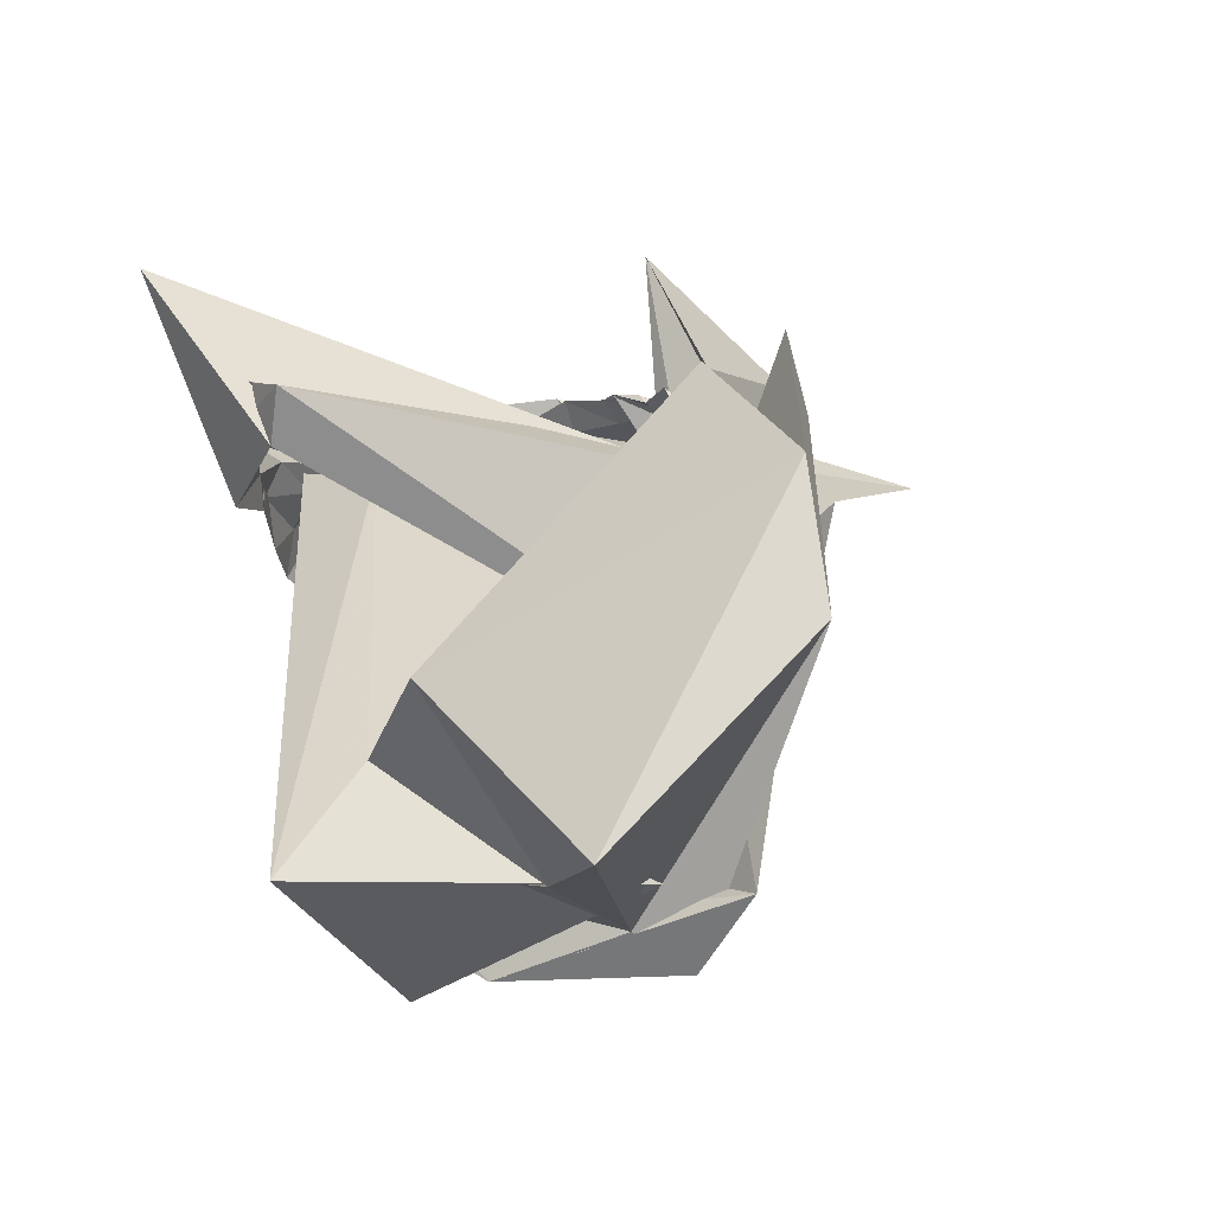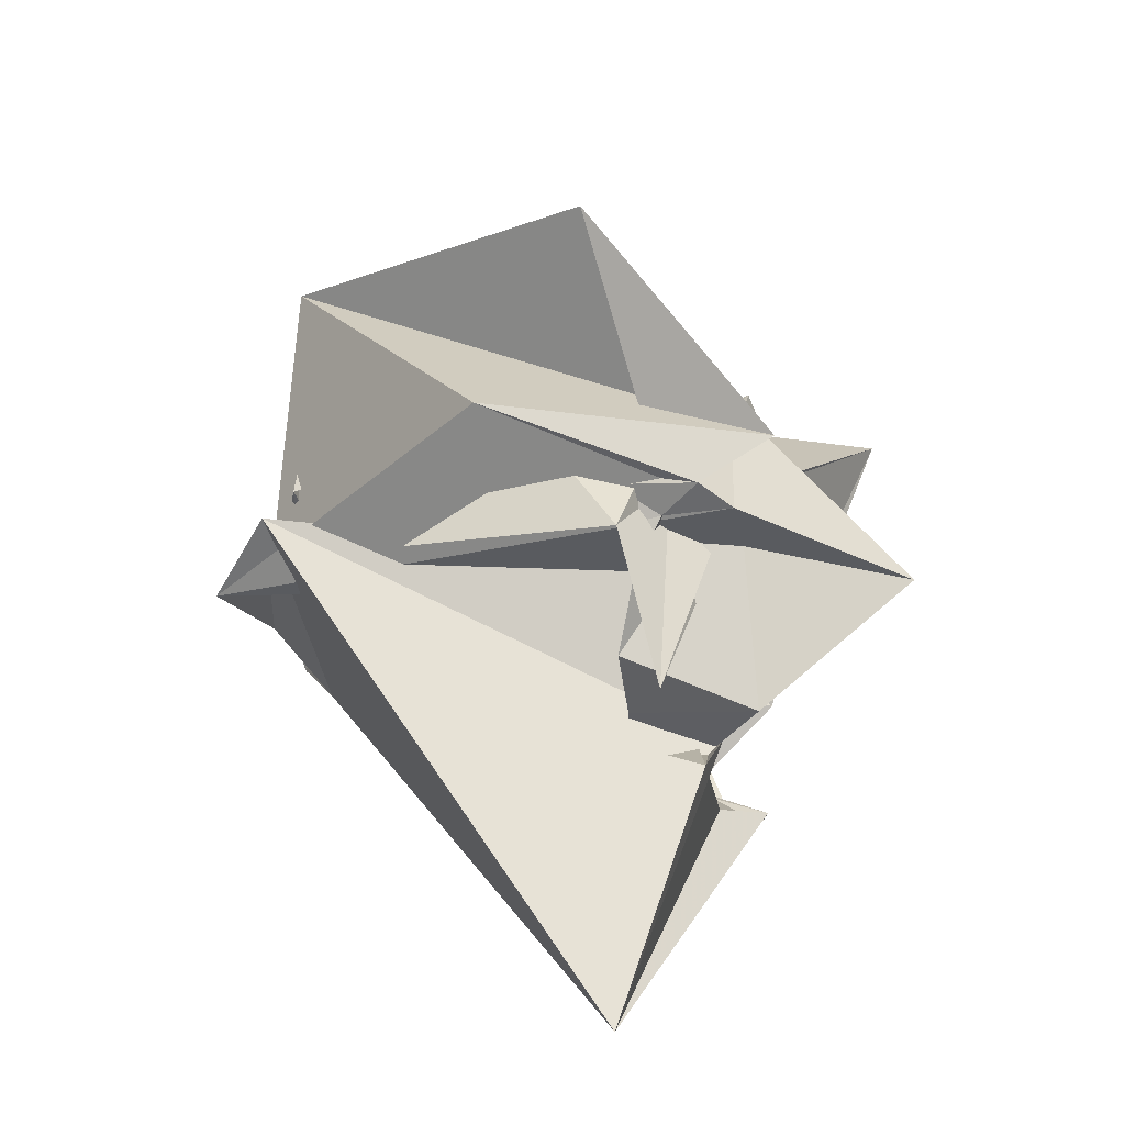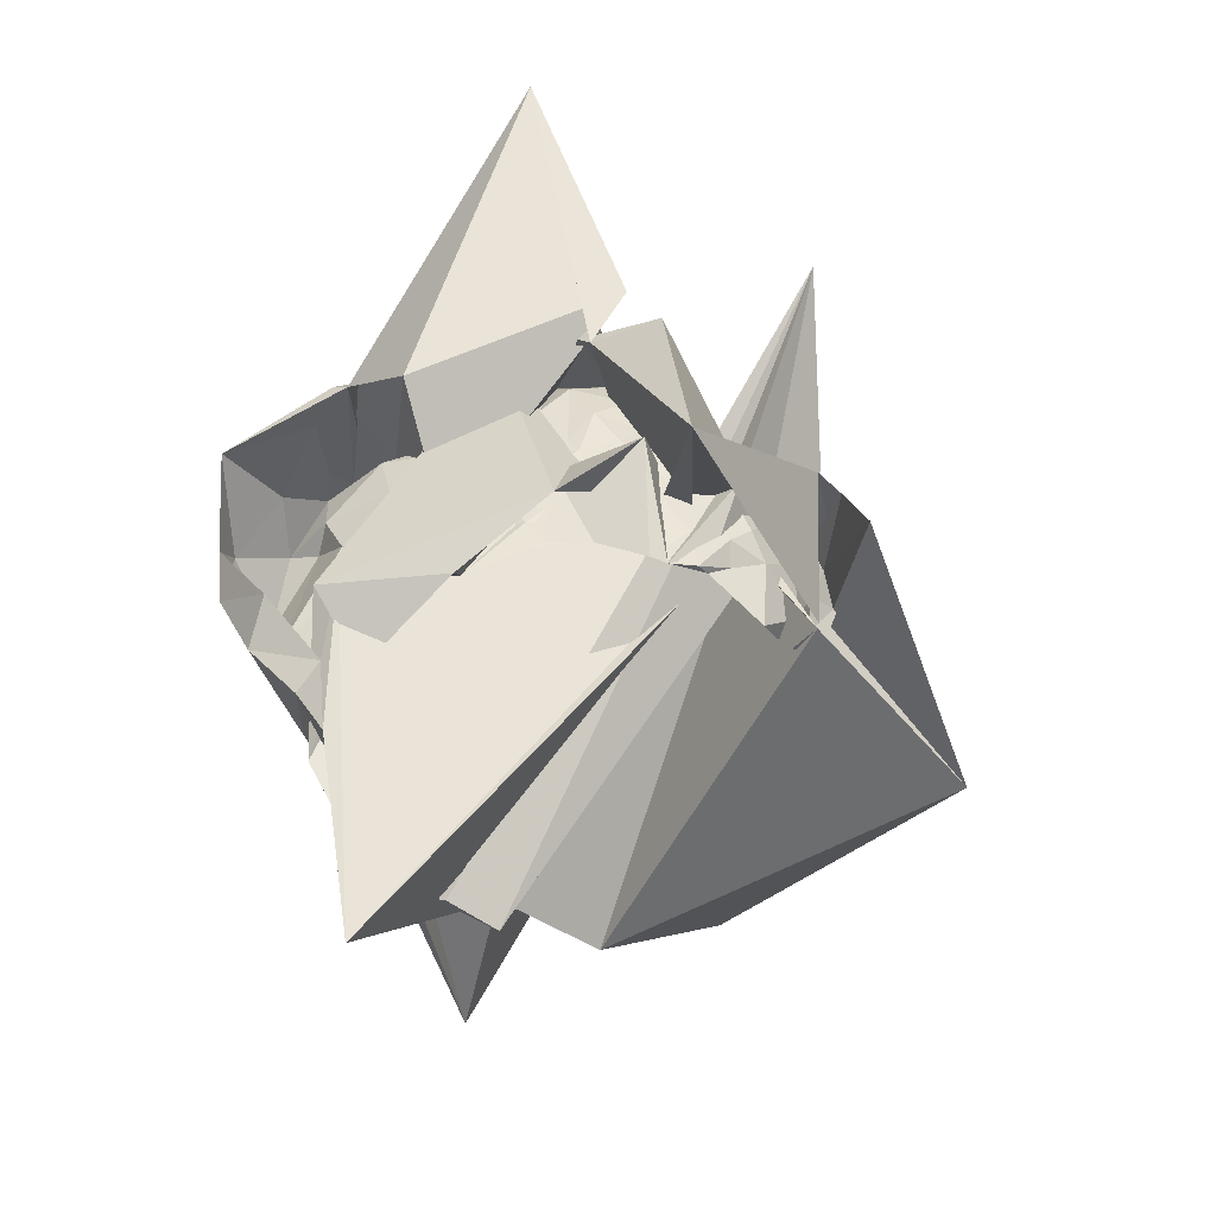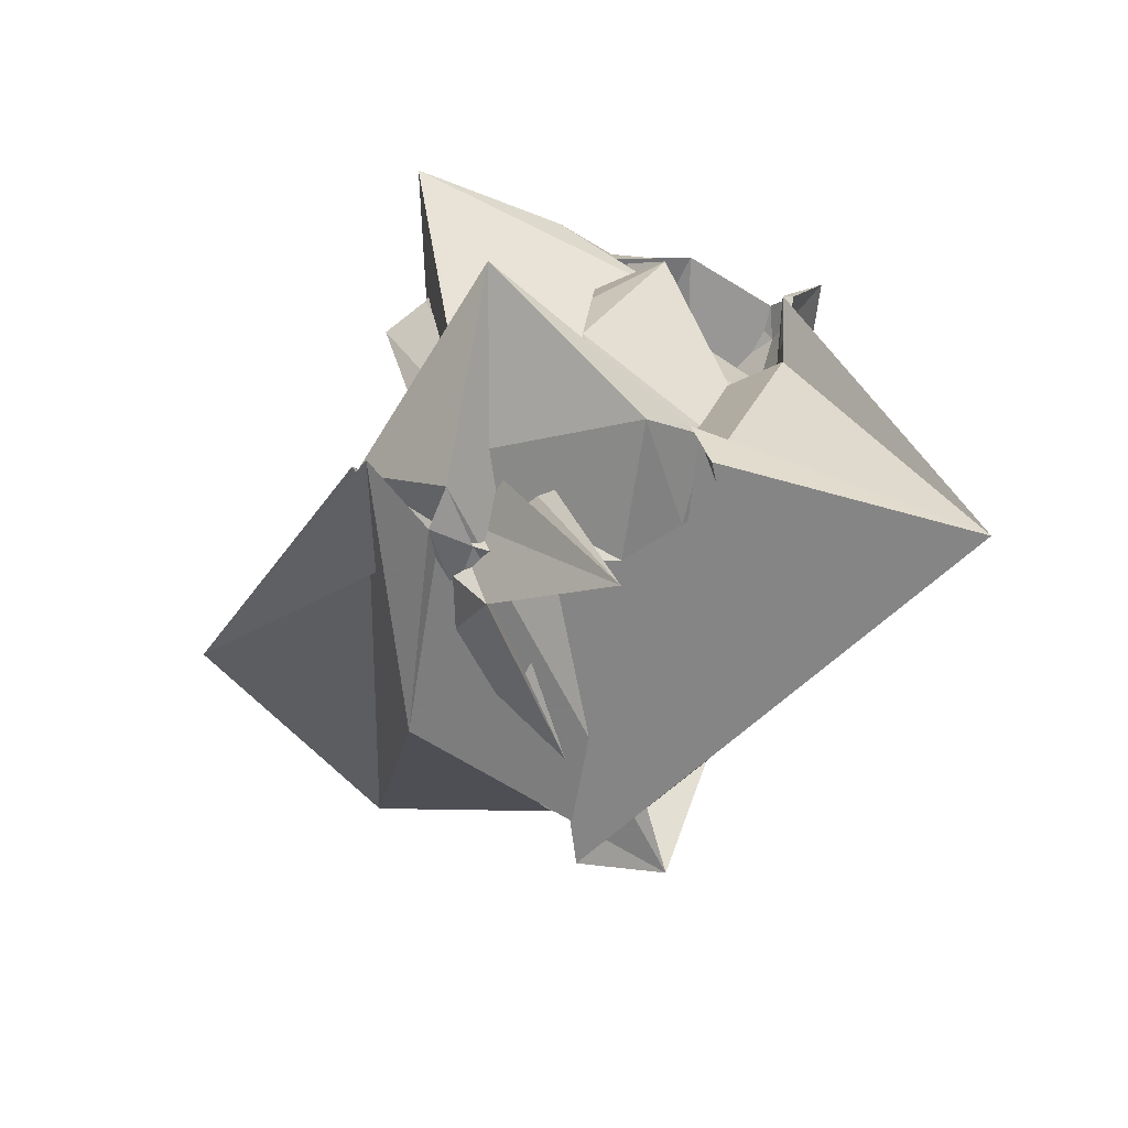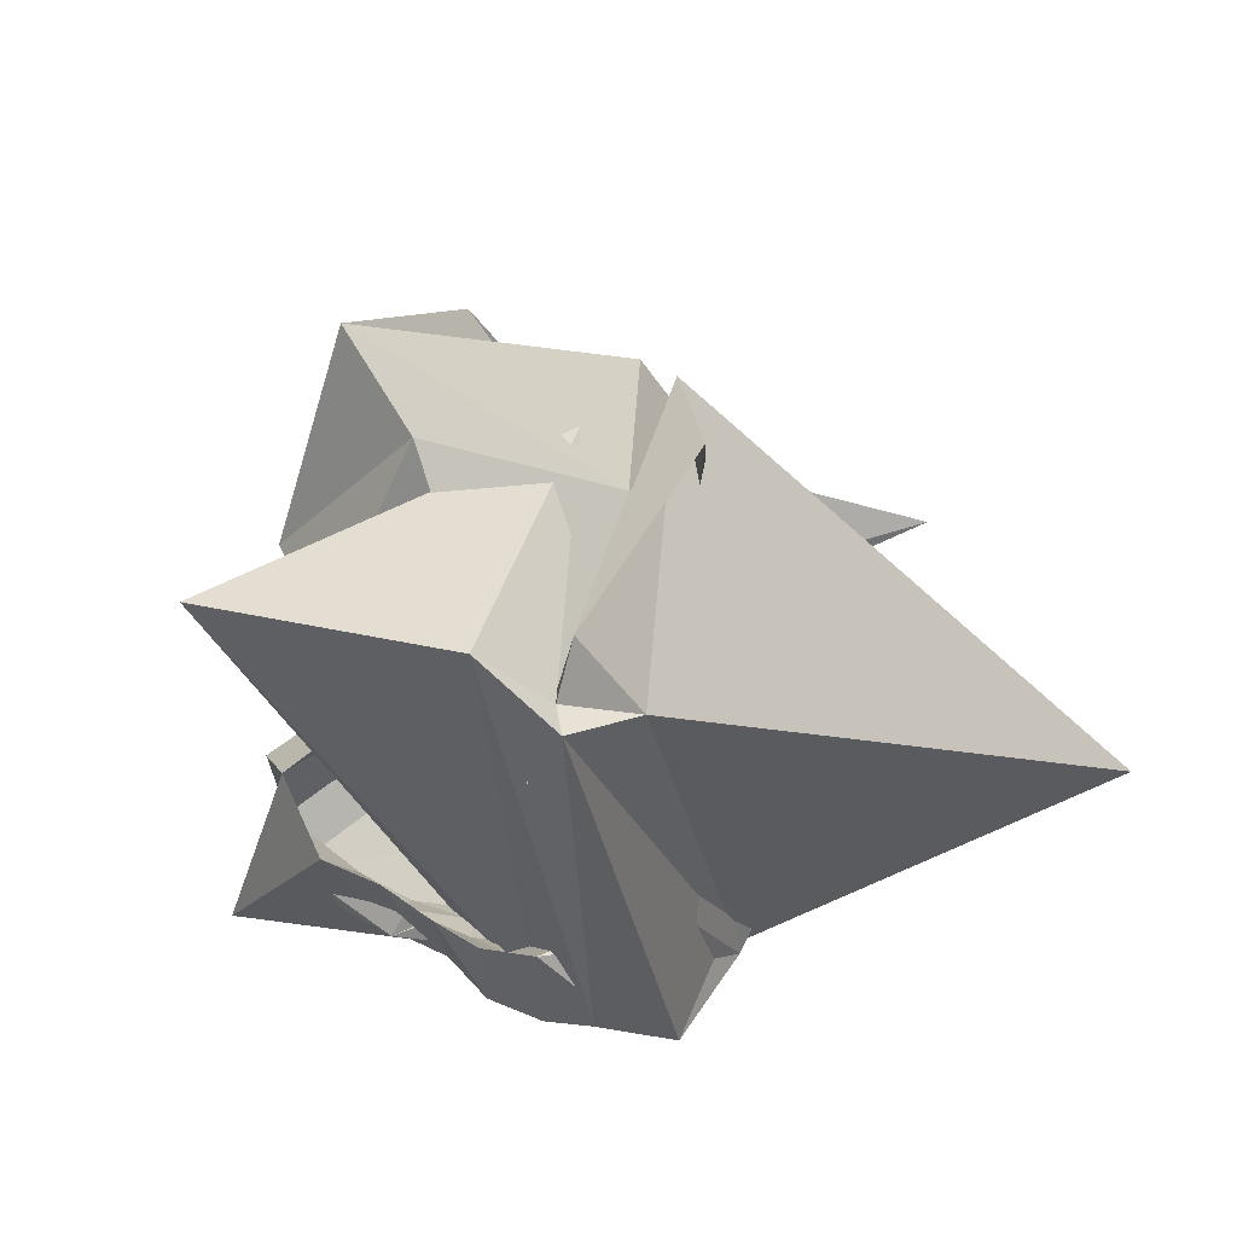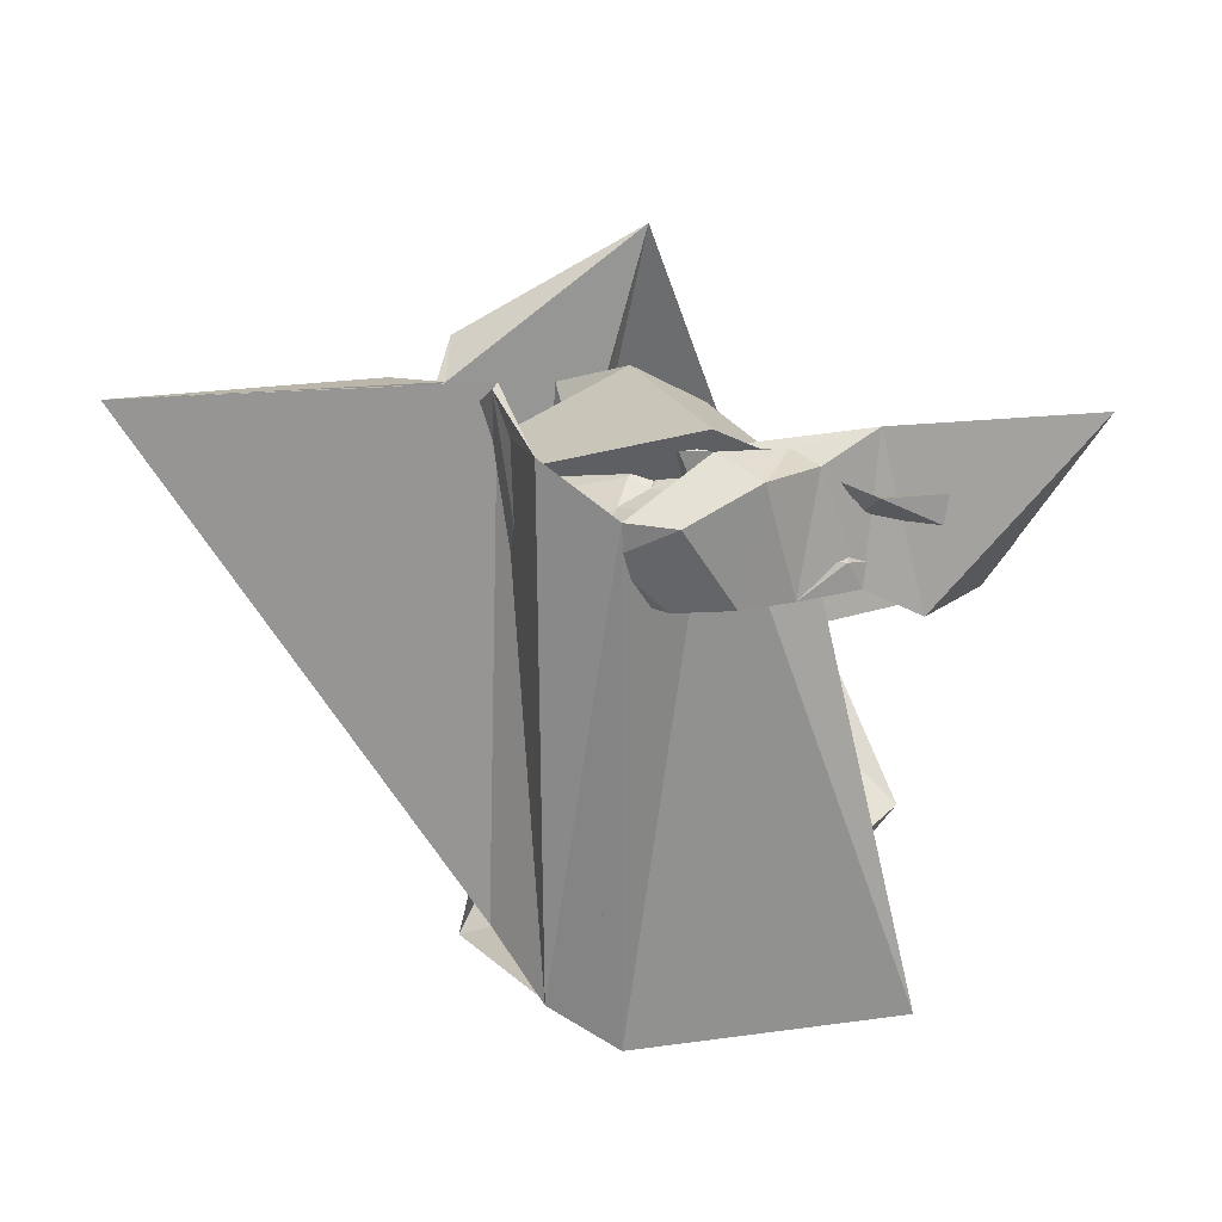
<metadata>
{"format":"obj","ext":"obj","renderer":"f3d","projection":"perspective","resolution":1024,"background":"white","views":[{"elev":-28.1,"azim":130.8,"up":"+Z"},{"elev":46.0,"azim":-70.9,"up":"+Y"},{"elev":60.3,"azim":94.6,"up":"+Z"},{"elev":33.3,"azim":-130.6,"up":"+Z"},{"elev":-26.9,"azim":-167.2,"up":"+Y"},{"elev":13.4,"azim":8.3,"up":"+Z"}]}
</metadata>
<code>
v -1.923 -0.2978 0.633
v -2.169 -2.359 -3.575
v 1.354 -1.426 0.178
v -2.628 1.019 -0.2744
v -2.928 1.413 0.2767
v -1.948 1.185 0.2497
v -2.07 1.389 0.161
v -2.327 1.367 0.2369
v -2.619 1.17 0.2176
v -2.954 0.9095 0.2369
v -3.214 0.6224 0.2261
v -3.292 0.2833 0.2759
v -3.151 -0.08568 0.286
v -2.909 -0.6506 0.2933
v -2.932 -1.077 0.2773
v -2.664 -1.384 0.2762
v -2.029 -1.796 0.2656
v -1.822 -1.848 0.174
v -0.8723 -2.335 0.1465
v -0.8717 -1.98 0.2801
v -0.9643 -1.973 0.3382
v 0.1953 -2.166 0.2011
v 1.232 -0.8678 -0.2092
v -5.288 1.977 0.4745
v -2.369 1.613 -0.3405
v -1.577 1.725 0.01784
v -2.248 1.71 -0.01646
v -2.53 1.557 0.08241
v -2.984 1.307 0.07858
v -3.323 0.9402 0.09208
v -3.524 0.4807 0.1187
v -3.624 0.01556 0.2091
v -3.269 -0.2046 0.233
v -2.823 -0.9345 0.2375
v -3.046 -1.463 0.1741
v -2.65 -1.8 0.1297
v -2.072 -2.172 0.06384
v -1.082 -2.565 0.04496
v -0.9061 -2.36 0.003919
v -0.694 -2.151 -0.033
v -0.08247 -1.907 -0.04925
v 0.9461 -1.628 -0.2183
v 1.362 -0.3988 -0.4879
v -3.614 2.184 -0.5013
v -1.693 1.947 -0.5487
v -1.905 2.038 -0.3907
v -2.496 1.983 -0.4039
v -2.883 1.729 -0.2798
v -3.332 1.414 -0.2108
v -3.666 0.9106 -0.05092
v -3.885 0.3345 0.03141
v -3.976 -0.2487 0.06059
v -3.122 -1.02 0.1264
v -3.216 -1.446 0.05838
v -3.072 -1.935 -0.04224
v -2.445 -2.394 -0.1651
v -2.229 -2.451 -0.4133
v -1.115 -2.617 -0.2801
v -0.7822 -2.448 -0.3106
v -0.07788 -2.109 -0.3789
v 0.3209 -1.739 -0.4353
v 1.092 -1.083 -0.422
v -3.809 1.361 -2.663
v -2.724 2.07 -1.451
v -1.587 2.194 -0.9623
v -2.385 2.159 -0.8027
v -2.793 2.078 -0.646
v -3.224 1.816 -0.5194
v -3.561 1.584 -0.3145
v -4.108 0.904 -0.2987
v -4.182 0.1835 -0.1544
v -4.116 -0.3866 -0.1593
v -2.492 -1.295 -0.1329
v -3.219 -1.837 -0.2273
v -2.869 -2.451 -0.4613
v -2.259 -2.738 -0.5356
v -1.527 -2.84 -0.7051
v -0.9612 -2.708 -0.6948
v -0.4967 -2.391 -0.6752
v 0.04512 -1.967 -0.641
v 0.5803 -1.757 -0.9167
v 1.049 -0.7779 -0.8461
v -2.346 2.029 -1.041
v -1.48 1.998 -0.1838
v -2.223 2.374 -0.7096
v -2.607 2.265 -0.6678
v -2.996 2.078 -0.7525
v -3.111 1.934 -0.1972
v -1.618 2.219 0.04548
v -4.089 0.6019 1.147
v -4.114 -0.1767 0.6804
v -4.624 0.2416 0.7795
v -3.566 -1.744 0.7014
v -3.134 -2.304 1.084
v -2.611 -2.806 -0.02928
v -2.008 -3.182 -0.1787
v -1.391 -3.199 0.09271
v -0.7319 -2.803 0.4364
v -0.3062 -2.317 0.4956
v 0.1786 -1.987 0.7922
v 2.147 -1.531 0.8928
v -2.692 1.451 -0.4118
v -4.398 -0.9822 -0.1362
v -3.173 0.81 -0.4039
v -1.893 0.8218 0.4699
v -1.943 1.096 0.3772
v -2.322 1.002 0.3535
v -2.601 0.7542 0.3766
v -2.903 0.4661 0.3134
v -2.882 0.04028 0.347
v -2.823 -0.4273 0.3729
v -2.755 -0.8823 0.3728
v -2.292 -1.2 0.4077
v -1.771 -1.531 0.3789
v -1.593 -1.564 0.4754
v -0.64 -1.795 0.4059
v -1.24 -2.26 0.7799
v -2.232 -0.2207 1.014
v -3.058 0.5236 0.7284
v -1.936 0.6577 0.4929
v -2.284 0.5464 0.4297
v -2.591 0.3342 0.4323
v -2.526 -0.163 0.4839
v -2.44 -0.6909 0.4651
v -2.091 -0.8631 0.4626
v -1.537 -1.321 0.5564
v -1.437 -1.041 0.82
v -2.805 -0.2877 0.4262
v -1.93 0.1564 0.684
v -2.206 0.04186 0.4971
v -2.148 -0.4832 0.5833
v -1.504 -0.9941 0.6651
v -1.546 2.202 0.09242
v -0.9888 3.764 -1.77
v -2.347 2.601 0.6869
v -2.979 2.364 0.1137
v -2.957 2.12 0.4833
v -2.221 0.9715 2.21
v -4.011 -0.04907 0.7904
v -7.102 -0.8993 0.6843
v -3.114 -2.166 1.128
v -2.595 -3.289 0.6827
v -1.876 -3.268 0.1527
v -1.179 -2.698 0.6635
v -0.5897 -2.125 0.6069
v -1.55 -2.098 0.5522
v -2.981 1.48 -0.5218
v 0.2989 0.3844 -3.31
v -0.7969 1.552 -5.035
v -2.873 2.615 -2.228
v -3.979 0.07586 -4.753
v -3.649 1.07 -4.286
v -3.27 -1.964 -3.88
v -2.697 -2.368 -4.477
v -2.07 -1.846 -5.092
v 0.5516 -0.9848 -4.917
v -0.2624 -0.6891 -3.573
v -1.408 0.4743 -4.752
v -3.257 -0.1329 -4.472
v -2.851 -1.586 -4.733
v -2.616 -2.026 -4.382
v -2.8 0.6467 -4.338
f 3 23 4
f 4 23 24
f 4 24 5
f 5 24 25
f 5 25 6
f 6 25 26
f 6 26 7
f 7 26 27
f 7 27 8
f 8 27 28
f 8 28 9
f 9 28 29
f 9 29 10
f 10 29 30
f 10 30 11
f 11 30 31
f 11 31 12
f 12 31 32
f 12 32 13
f 13 32 33
f 13 33 14
f 14 33 34
f 14 34 15
f 15 34 35
f 15 35 16
f 16 35 36
f 16 36 17
f 17 36 37
f 17 37 18
f 18 37 38
f 18 38 19
f 19 38 39
f 19 39 20
f 20 39 40
f 20 40 21
f 21 40 41
f 21 41 22
f 22 41 42
f 22 42 3
f 3 42 23
f 23 43 24
f 24 43 44
f 24 44 25
f 25 44 45
f 25 45 26
f 26 45 46
f 26 46 27
f 27 46 47
f 27 47 28
f 28 47 48
f 28 48 29
f 29 48 49
f 29 49 30
f 30 49 50
f 30 50 31
f 31 50 51
f 31 51 32
f 32 51 52
f 32 52 33
f 33 52 53
f 33 53 34
f 34 53 54
f 34 54 35
f 35 54 55
f 35 55 36
f 36 55 56
f 36 56 37
f 37 56 57
f 37 57 38
f 38 57 58
f 38 58 39
f 39 58 59
f 39 59 40
f 40 59 60
f 40 60 41
f 41 60 61
f 41 61 42
f 42 61 62
f 42 62 23
f 23 62 43
f 43 63 44
f 44 63 64
f 44 64 45
f 45 64 65
f 45 65 46
f 46 65 66
f 46 66 47
f 47 66 67
f 47 67 48
f 48 67 68
f 48 68 49
f 49 68 69
f 49 69 50
f 50 69 70
f 50 70 51
f 51 70 71
f 51 71 52
f 52 71 72
f 52 72 53
f 53 72 73
f 53 73 54
f 54 73 74
f 54 74 55
f 55 74 75
f 55 75 56
f 56 75 76
f 56 76 57
f 57 76 77
f 57 77 58
f 58 77 78
f 58 78 59
f 59 78 79
f 59 79 60
f 60 79 80
f 60 80 61
f 61 80 81
f 61 81 62
f 62 81 82
f 62 82 43
f 43 82 63
f 63 83 64
f 64 83 84
f 64 84 65
f 65 84 85
f 65 85 66
f 66 85 86
f 66 86 67
f 67 86 87
f 67 87 68
f 68 87 88
f 68 88 69
f 69 88 89
f 69 89 70
f 70 89 90
f 70 90 71
f 71 90 91
f 71 91 72
f 72 91 92
f 72 92 73
f 73 92 93
f 73 93 74
f 74 93 94
f 74 94 75
f 75 94 95
f 75 95 76
f 76 95 96
f 76 96 77
f 77 96 97
f 77 97 78
f 78 97 98
f 78 98 79
f 79 98 99
f 79 99 80
f 80 99 100
f 80 100 81
f 81 100 101
f 81 101 82
f 82 101 102
f 82 102 63
f 63 102 83
f 103 104 118
f 104 119 118
f 104 105 119
f 105 120 119
f 105 106 120
f 106 107 120
f 107 121 120
f 107 108 121
f 108 122 121
f 108 109 122
f 109 110 122
f 110 123 122
f 110 111 123
f 111 124 123
f 111 112 124
f 112 113 124
f 113 125 124
f 113 114 125
f 114 126 125
f 114 115 126
f 115 116 126
f 116 127 126
f 116 117 127
f 117 118 127
f 117 103 118
f 118 119 128
f 119 129 128
f 119 120 129
f 120 121 129
f 121 130 129
f 121 122 130
f 122 123 130
f 123 131 130
f 123 124 131
f 124 125 131
f 125 132 131
f 125 126 132
f 126 127 132
f 127 128 132
f 127 118 128
f 133 148 134
f 134 148 149
f 134 149 135
f 135 149 150
f 135 150 136
f 136 150 137
f 137 150 151
f 137 151 138
f 138 151 152
f 138 152 139
f 139 152 140
f 140 152 153
f 140 153 141
f 141 153 154
f 141 154 142
f 142 154 143
f 143 154 155
f 143 155 144
f 144 155 156
f 144 156 145
f 145 156 146
f 146 156 157
f 146 157 147
f 147 157 148
f 147 148 133
f 148 158 149
f 149 158 159
f 149 159 150
f 150 159 151
f 151 159 160
f 151 160 152
f 152 160 153
f 153 160 161
f 153 161 154
f 154 161 155
f 155 161 162
f 155 162 156
f 156 162 157
f 157 162 158
f 157 158 148
f 3 4 103
f 103 4 104
f 4 5 104
f 104 5 105
f 5 6 105
f 105 6 106
f 6 7 106
f 7 8 106
f 106 8 107
f 8 9 107
f 107 9 108
f 9 10 108
f 108 10 109
f 10 11 109
f 11 12 109
f 109 12 110
f 12 13 110
f 110 13 111
f 13 14 111
f 111 14 112
f 14 15 112
f 15 16 112
f 112 16 113
f 16 17 113
f 113 17 114
f 17 18 114
f 114 18 115
f 18 19 115
f 19 20 115
f 115 20 116
f 20 21 116
f 116 21 117
f 21 22 117
f 117 22 103
f 22 3 103
f 83 133 84
f 84 133 134
f 84 134 85
f 85 134 135
f 85 135 86
f 86 135 136
f 86 136 87
f 87 136 88
f 88 136 137
f 88 137 89
f 89 137 138
f 89 138 90
f 90 138 139
f 90 139 91
f 91 139 92
f 92 139 140
f 92 140 93
f 93 140 141
f 93 141 94
f 94 141 142
f 94 142 95
f 95 142 96
f 96 142 143
f 96 143 97
f 97 143 144
f 97 144 98
f 98 144 145
f 98 145 99
f 99 145 100
f 100 145 146
f 100 146 101
f 101 146 147
f 101 147 102
f 102 147 133
f 102 133 83
f 128 129 1
f 129 130 1
f 130 131 1
f 131 132 1
f 132 128 1
f 159 158 2
f 160 159 2
f 161 160 2
f 162 161 2
f 158 162 2

</code>
